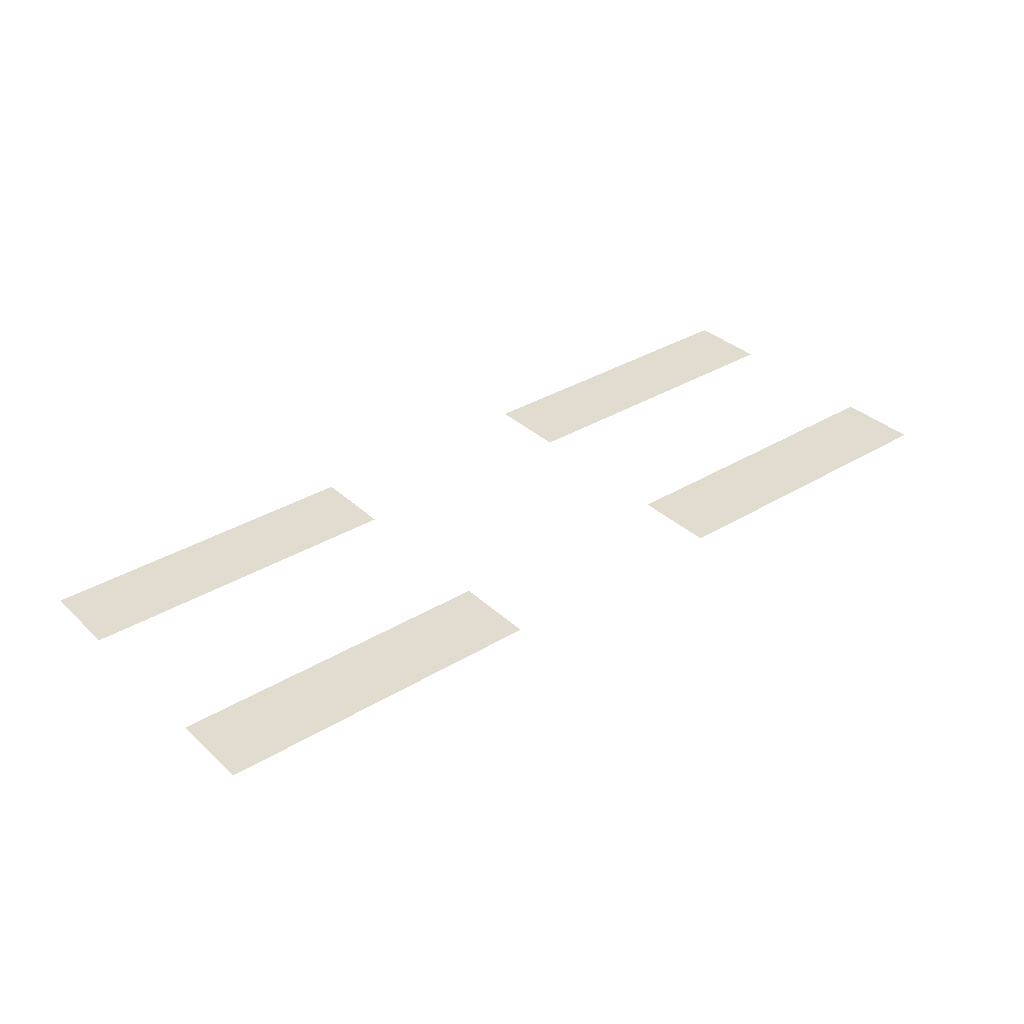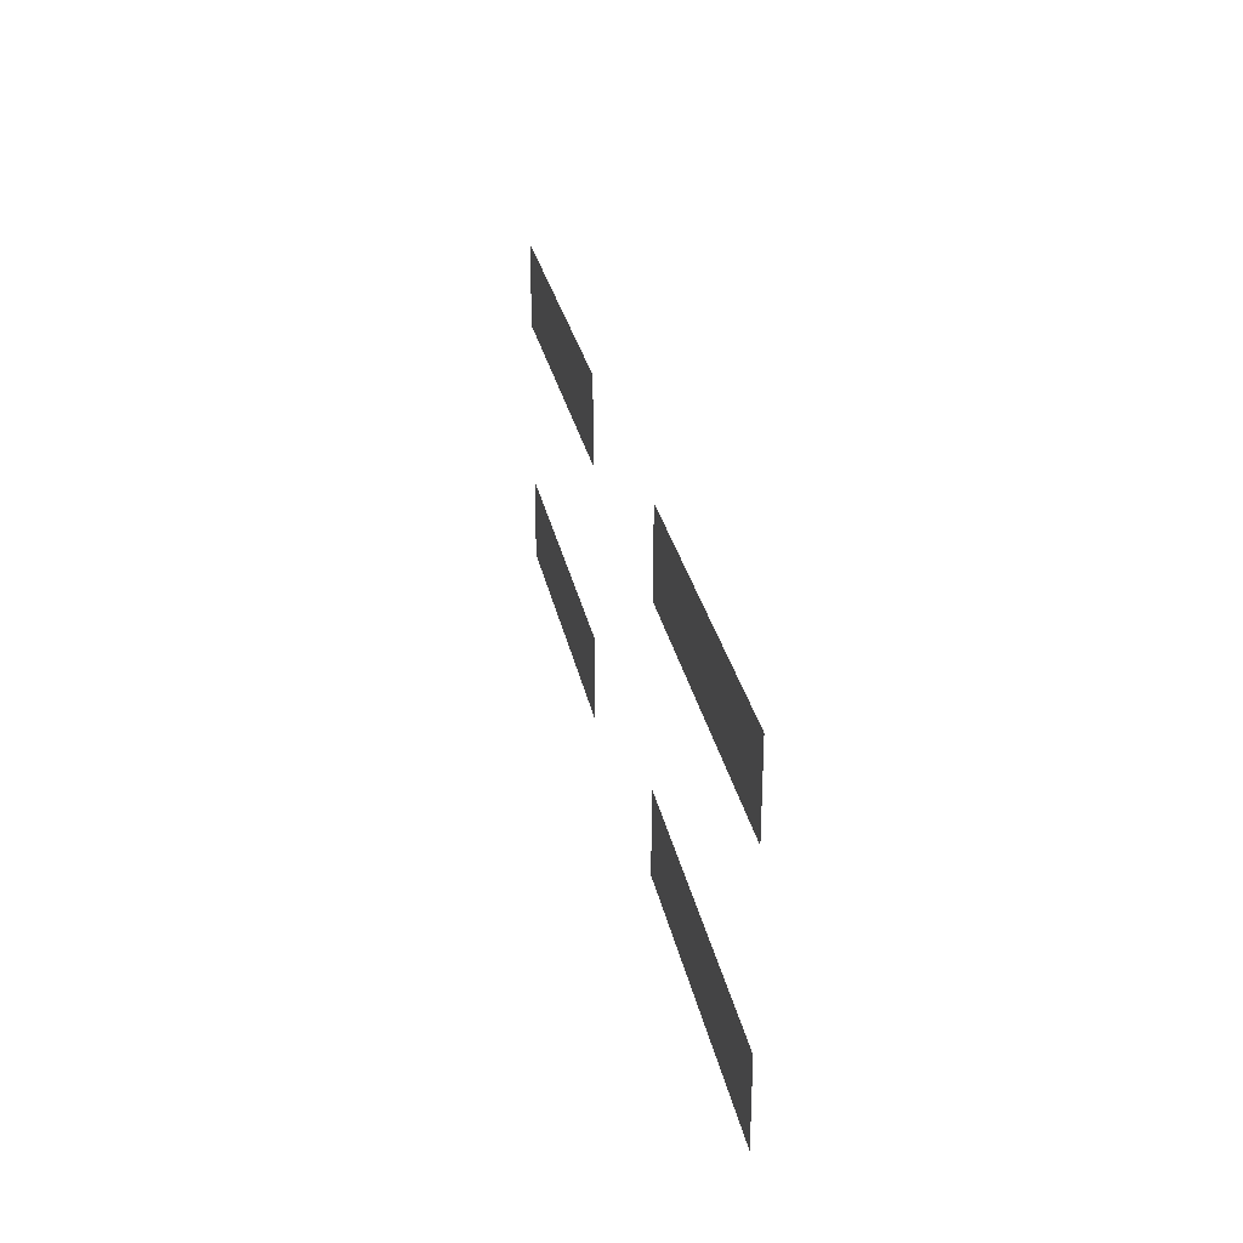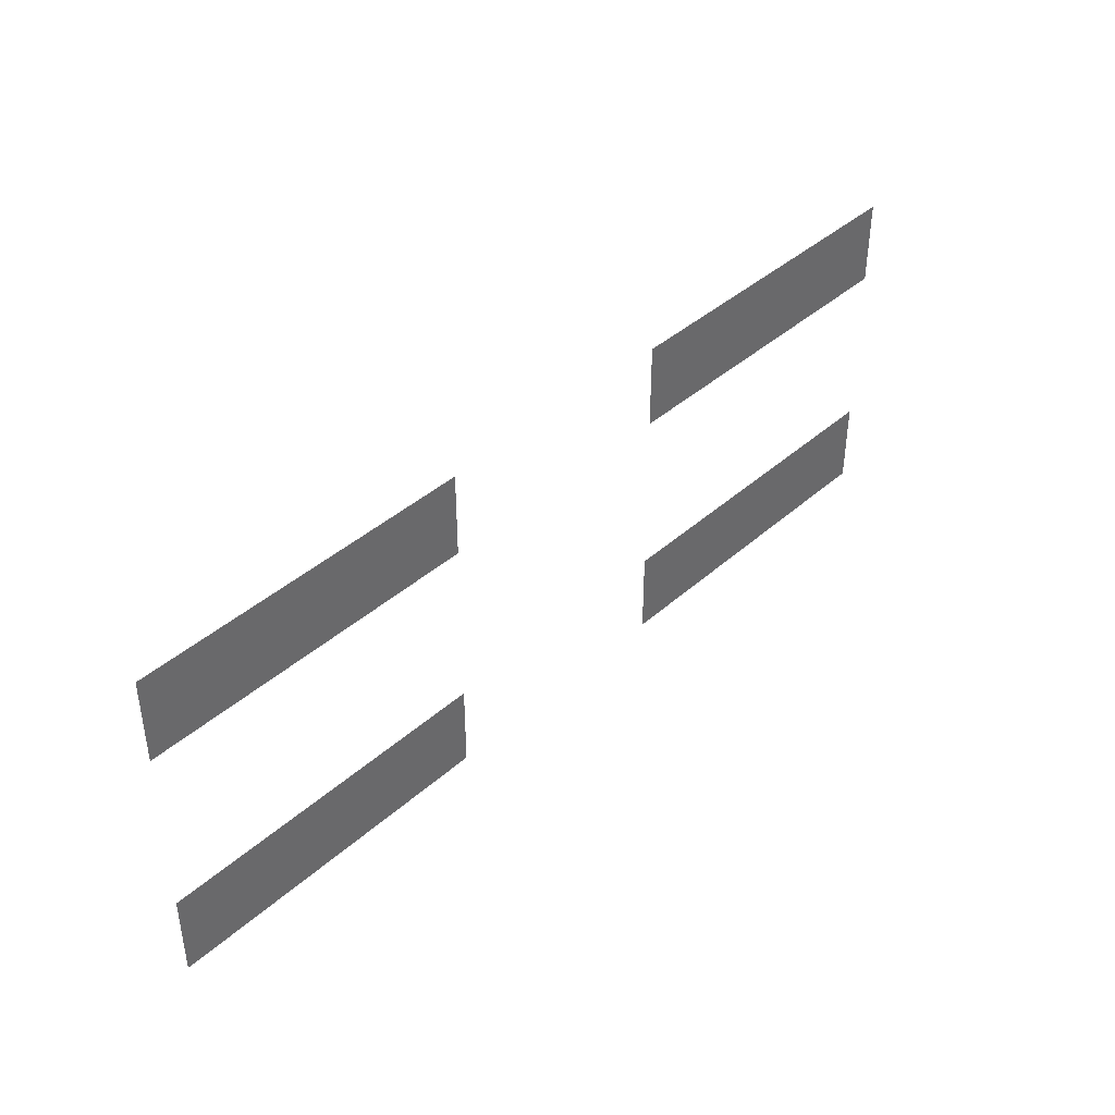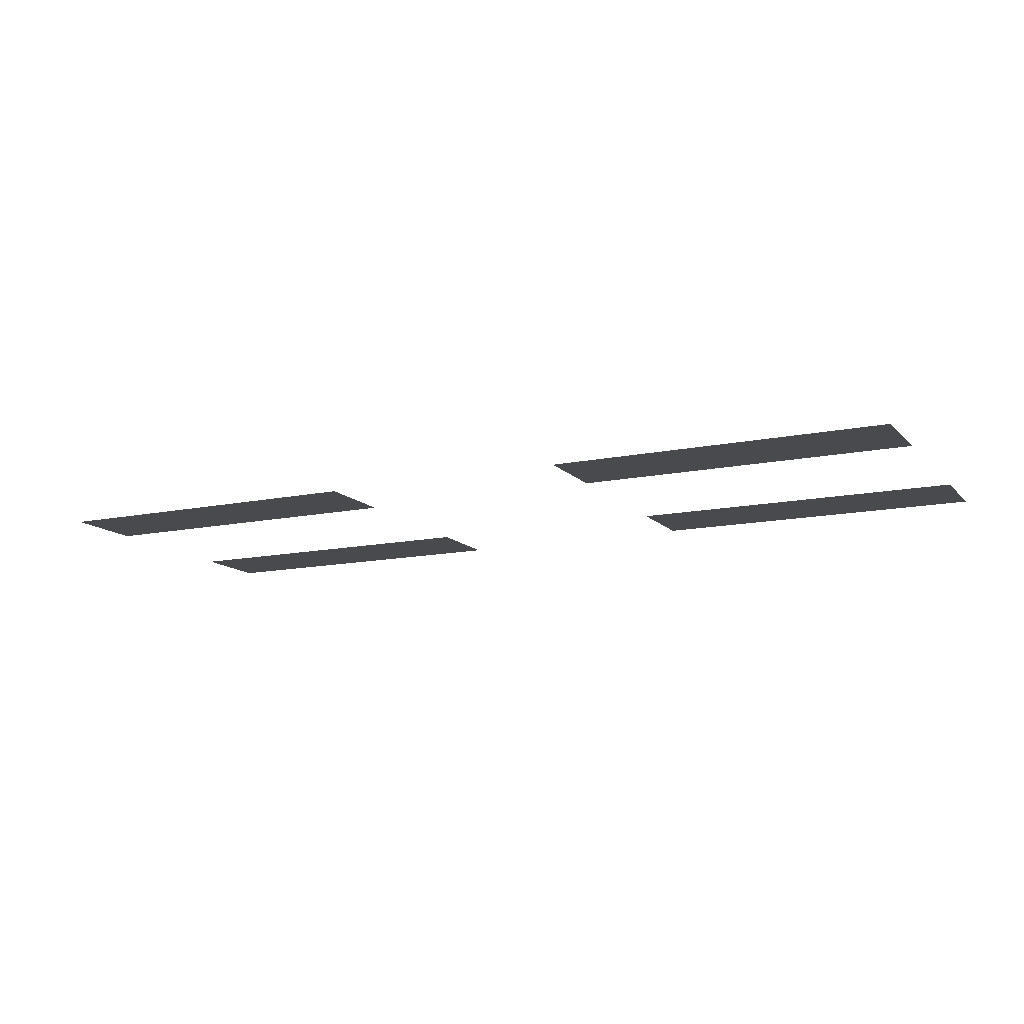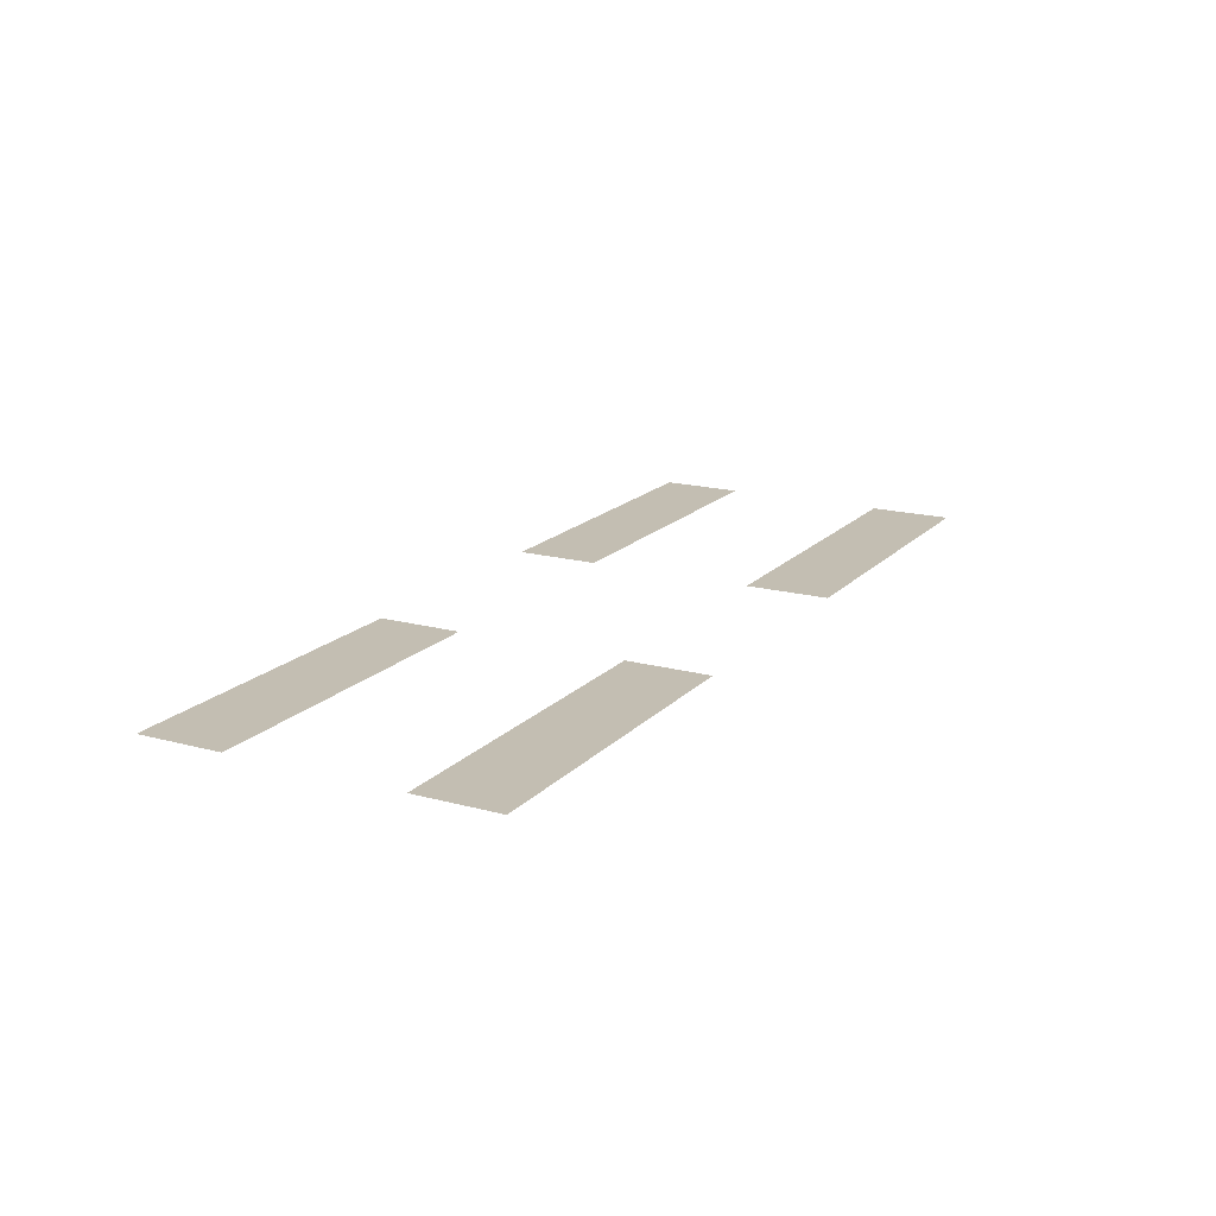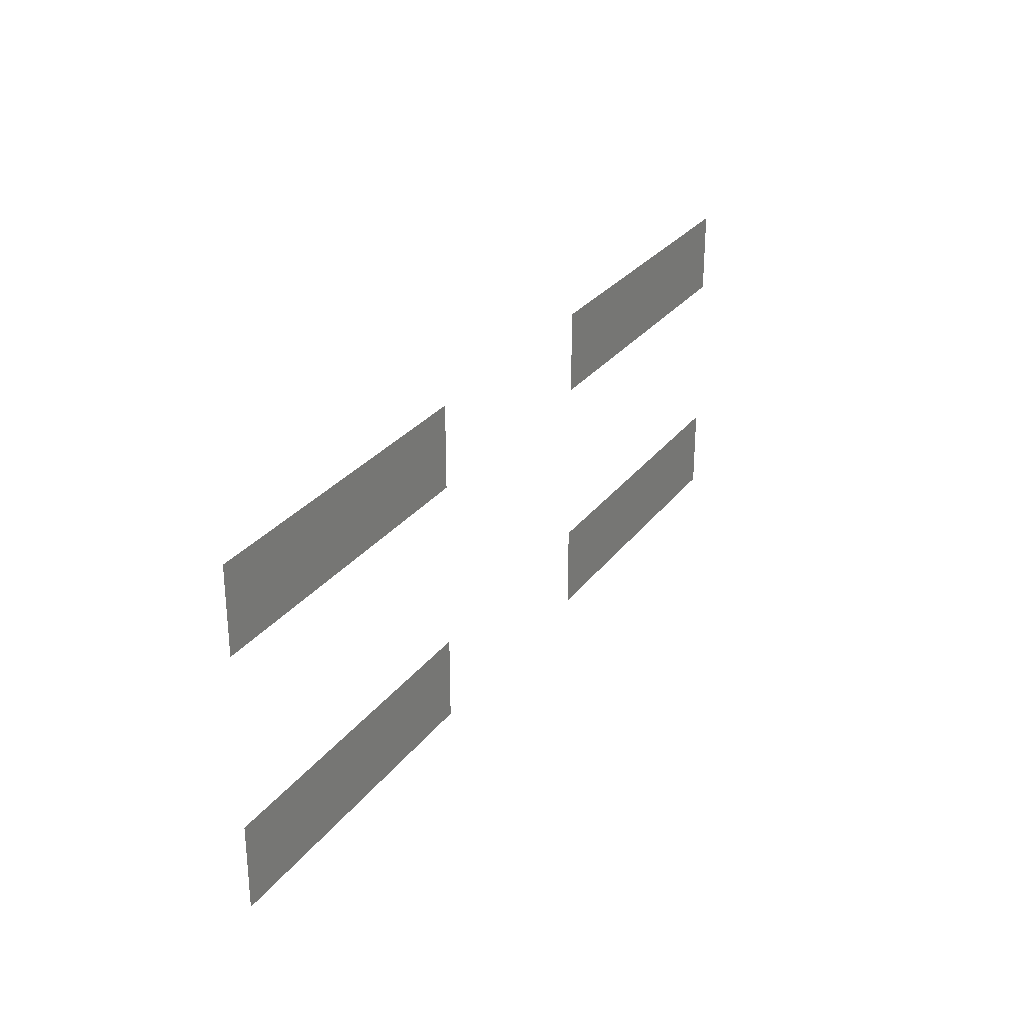
<metadata>
{"format":"obj","ext":"obj","renderer":"f3d","projection":"perspective","resolution":1024,"background":"white","views":[{"elev":34.3,"azim":-39.2,"up":"+Z"},{"elev":28.5,"azim":-101.0,"up":"+Y"},{"elev":40.5,"azim":-47.3,"up":"+Y"},{"elev":-13.1,"azim":-154.2,"up":"+Z"},{"elev":17.4,"azim":118.3,"up":"+Z"},{"elev":27.9,"azim":118.9,"up":"+Y"}]}
</metadata>
<code>
v -59.84 -4.16 0
v -60.16 -4.16 0
v -60.16 -3.84 0
v -59.84 -3.84 0
v -59.52 -4.16 0
v -59.84 -4.16 0
v -59.84 -3.84 0
v -59.52 -3.84 0
v -59.2 -4.16 0
v -59.52 -4.16 0
v -59.52 -3.84 0
v -59.2 -3.84 0
v -58.88 -4.16 0
v -59.2 -4.16 0
v -59.2 -3.84 0
v -58.88 -3.84 0
v -57.6 -4.16 0
v -57.92 -4.16 0
v -57.92 -3.84 0
v -57.6 -3.84 0
v -57.28 -4.16 0
v -57.6 -4.16 0
v -57.6 -3.84 0
v -57.28 -3.84 0
v -56.96 -4.16 0
v -57.28 -4.16 0
v -57.28 -3.84 0
v -56.96 -3.84 0
v -56.64 -4.16 0
v -56.96 -4.16 0
v -56.96 -3.84 0
v -56.64 -3.84 0
v -59.84 -3.2 0
v -60.16 -3.2 0
v -60.16 -2.88 0
v -59.84 -2.88 0
v -59.52 -3.2 0
v -59.84 -3.2 0
v -59.84 -2.88 0
v -59.52 -2.88 0
v -59.2 -3.2 0
v -59.52 -3.2 0
v -59.52 -2.88 0
v -59.2 -2.88 0
v -58.88 -3.2 0
v -59.2 -3.2 0
v -59.2 -2.88 0
v -58.88 -2.88 0
v -57.6 -3.2 0
v -57.92 -3.2 0
v -57.92 -2.88 0
v -57.6 -2.88 0
v -57.28 -3.2 0
v -57.6 -3.2 0
v -57.6 -2.88 0
v -57.28 -2.88 0
v -56.96 -3.2 0
v -57.28 -3.2 0
v -57.28 -2.88 0
v -56.96 -2.88 0
v -56.64 -3.2 0
v -56.96 -3.2 0
v -56.96 -2.88 0
v -56.64 -2.88 0
g donjonGrotte1_4_12_mesh_0030
f 1 2 3 4
f 5 6 7 8
f 9 10 11 12
f 13 14 15 16
f 17 18 19 20
f 21 22 23 24
f 25 26 27 28
f 29 30 31 32
f 33 34 35 36
f 37 38 39 40
f 41 42 43 44
f 45 46 47 48
f 49 50 51 52
f 53 54 55 56
f 57 58 59 60
f 61 62 63 64

</code>
